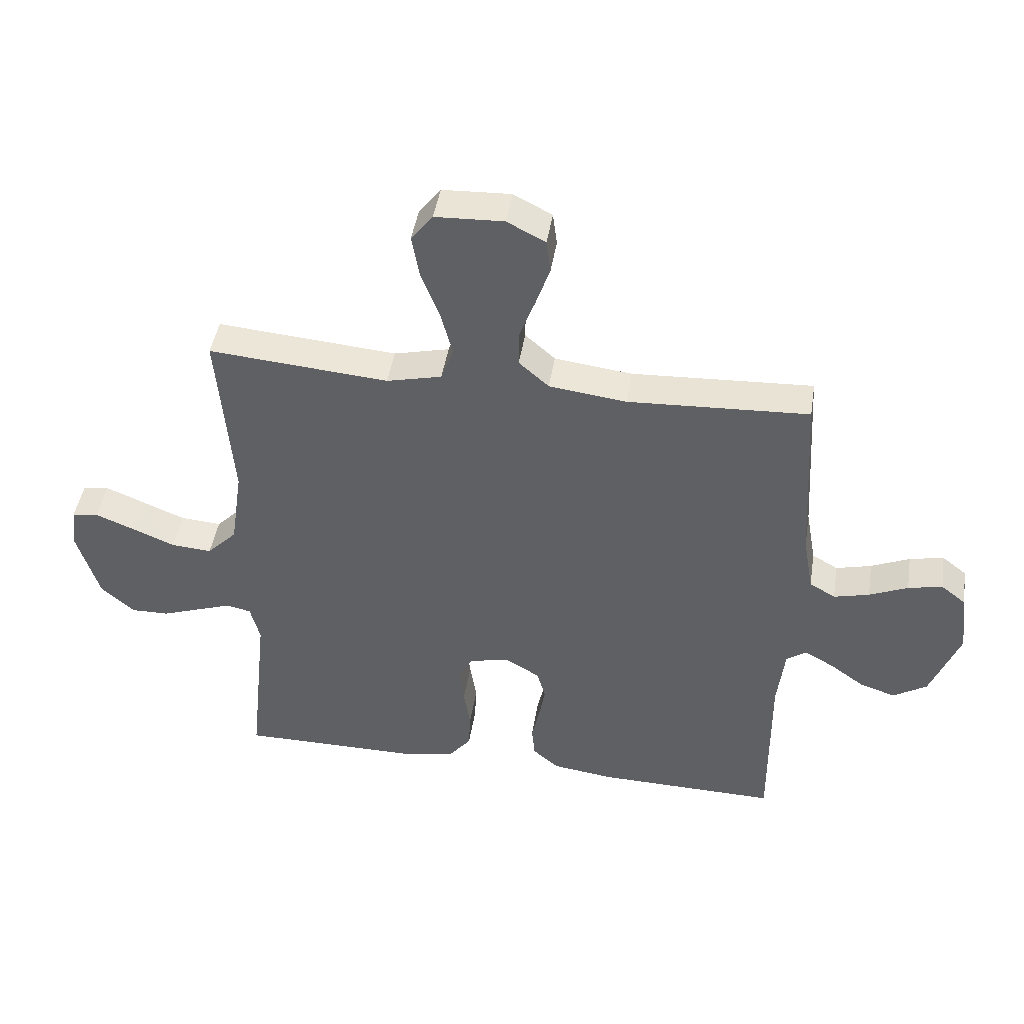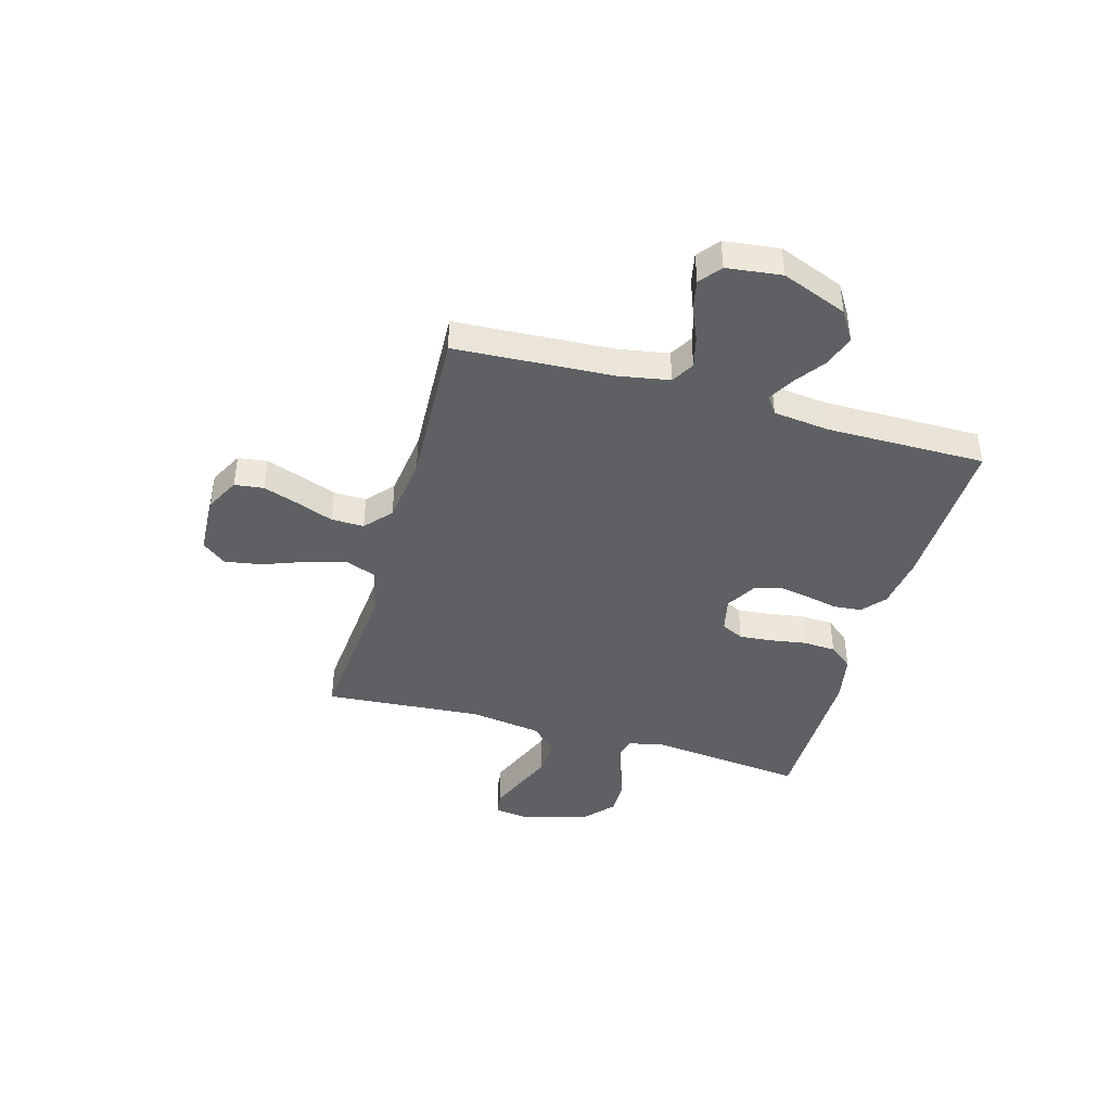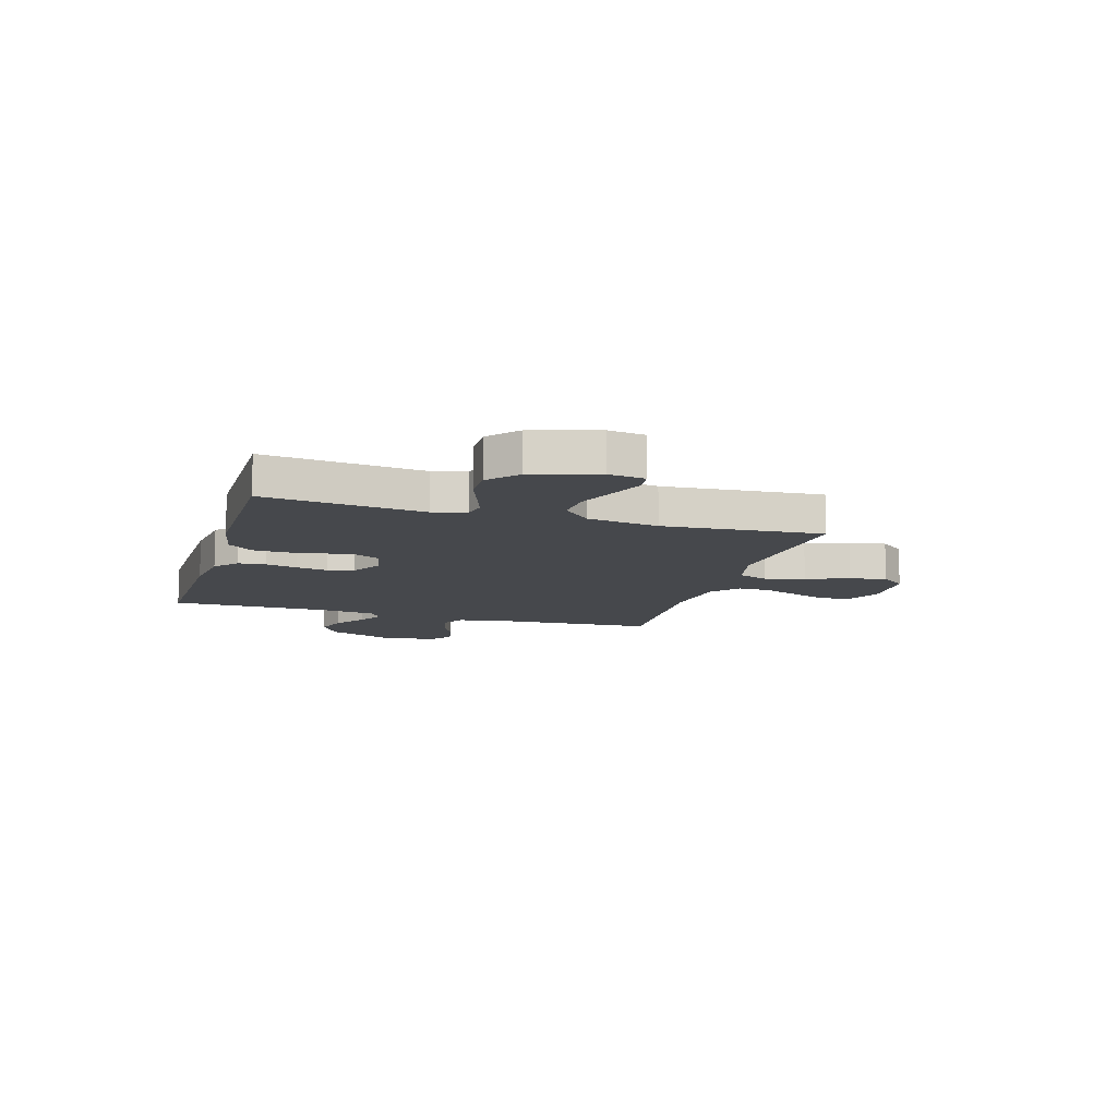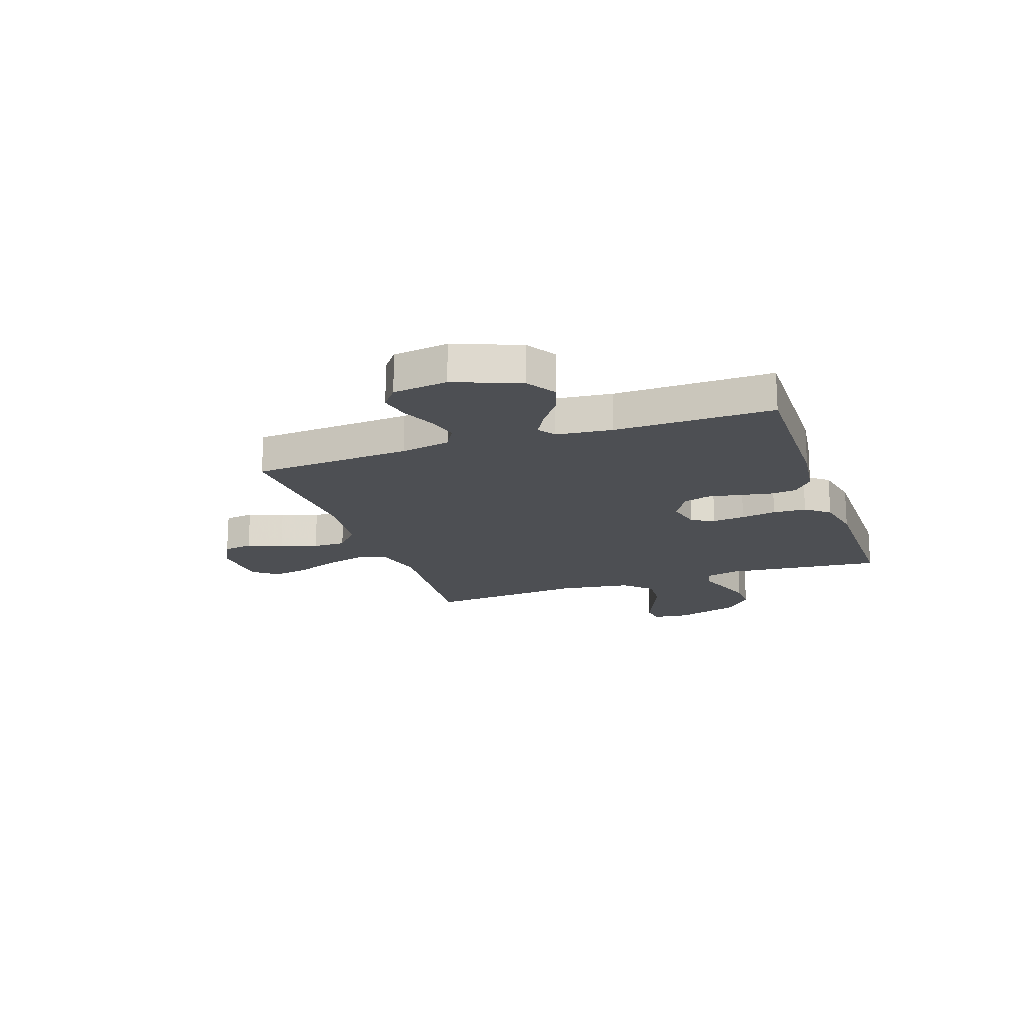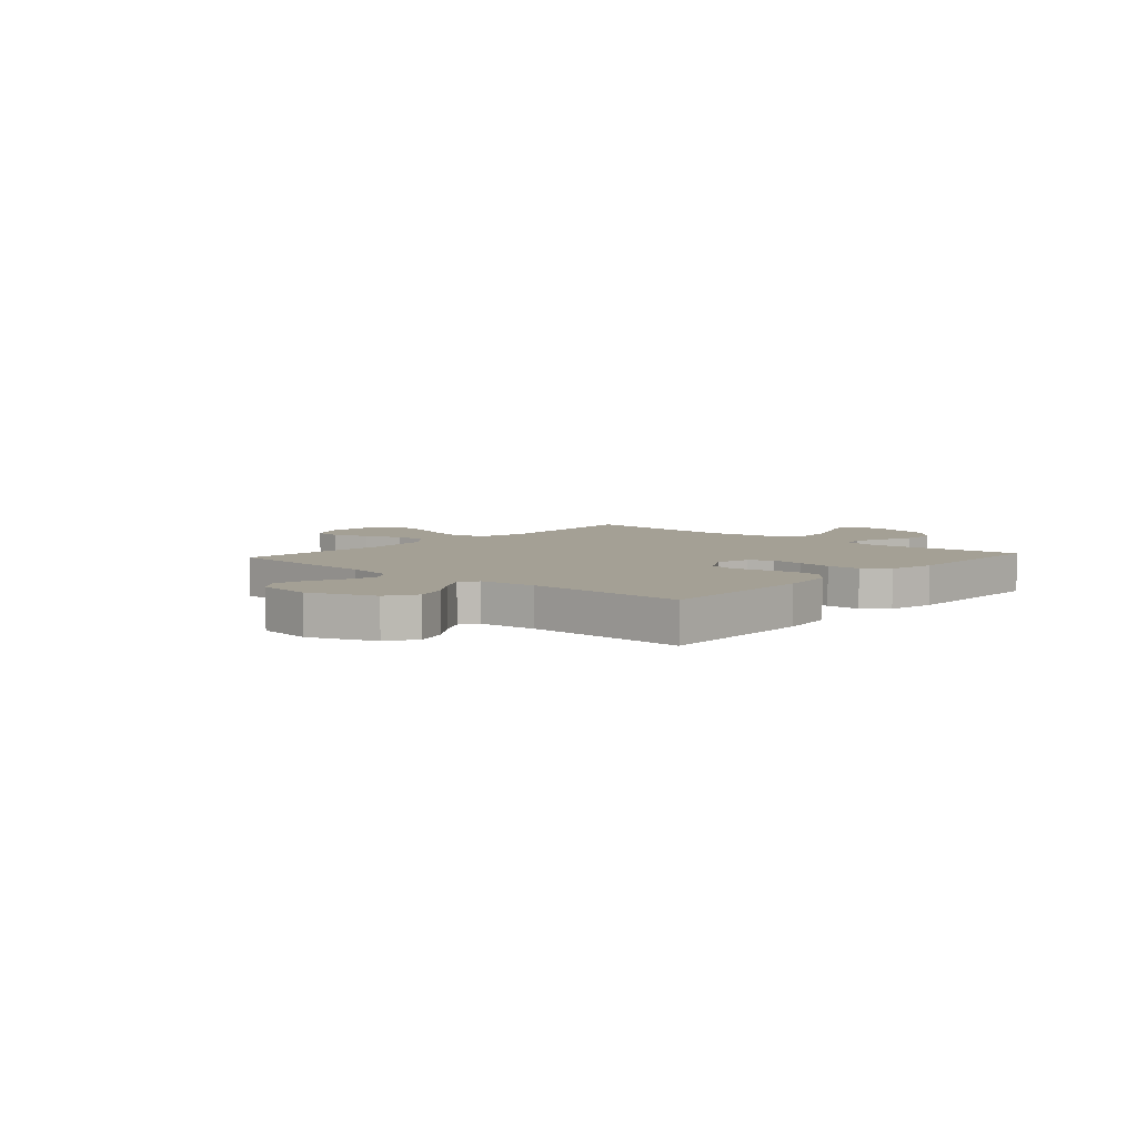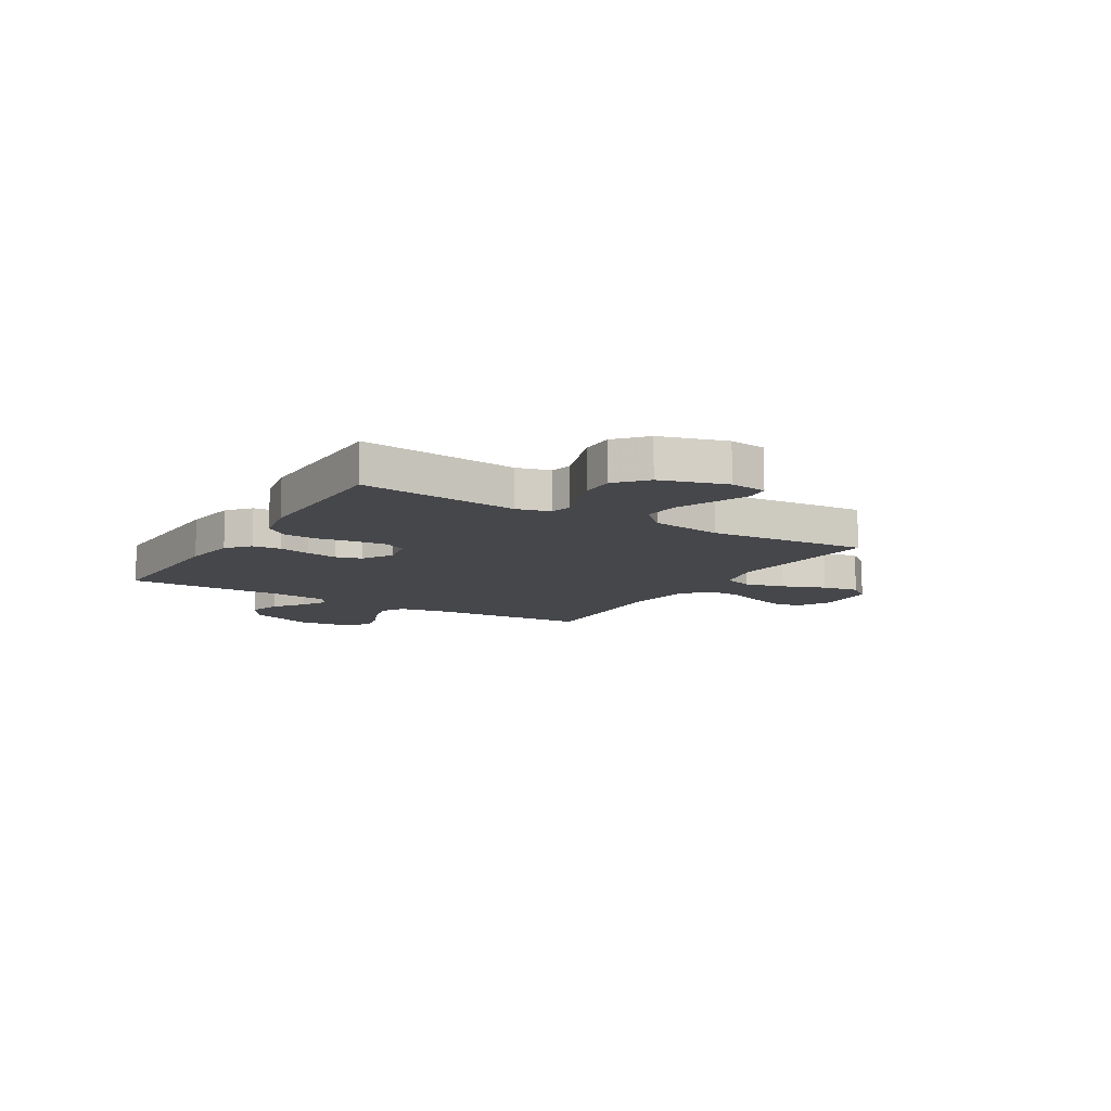
<metadata>
{"format":"obj","ext":"obj","renderer":"f3d","projection":"perspective","resolution":1024,"background":"white","views":[{"elev":44.9,"azim":9.0,"up":"+Z"},{"elev":-42.3,"azim":74.0,"up":"+Y"},{"elev":-11.5,"azim":-106.7,"up":"+Y"},{"elev":-18.0,"azim":109.2,"up":"+Y"},{"elev":5.8,"azim":131.7,"up":"+Y"},{"elev":-10.8,"azim":-121.2,"up":"+Y"}]}
</metadata>
<code>
v -0.5 0.07 -0.5
v -0.468 0.07 -0.2
v -0.484 0.07 -0.137
v -0.525 0.07 -0.128
v -0.582 0.07 -0.148
v -0.647 0.07 -0.171
v -0.711 0.07 -0.172
v -0.766 0.07 -0.123
v -0.803 0.07 0
v -0.794 0.07 0.069
v -0.75 0.07 0.075
v -0.686 0.07 0.049
v -0.614 0.07 0.019
v -0.546 0.07 0.014
v -0.496 0.07 0.065
v -0.476 0.07 0.2
v -0.5 0.07 0.5
v -0.2 0.07 0.475
v -0.108 0.07 0.497
v -0.087 0.07 0.554
v -0.107 0.07 0.629
v -0.138 0.07 0.71
v -0.15 0.07 0.78
v -0.114 0.07 0.826
v 0 0.07 0.831
v 0.064 0.07 0.798
v 0.071 0.07 0.743
v 0.048 0.07 0.676
v 0.022 0.07 0.607
v 0.021 0.07 0.545
v 0.071 0.07 0.501
v 0.2 0.07 0.485
v 0.5 0.07 0.5
v 0.518 0.07 0.2
v 0.535 0.07 0.106
v 0.578 0.07 0.081
v 0.637 0.07 0.096
v 0.701 0.07 0.124
v 0.758 0.07 0.136
v 0.799 0.07 0.104
v 0.812 0.07 0
v 0.764 0.07 -0.124
v 0.708 0.07 -0.159
v 0.648 0.07 -0.139
v 0.591 0.07 -0.098
v 0.543 0.07 -0.071
v 0.51 0.07 -0.094
v 0.498 0.07 -0.2
v 0.5 0.07 -0.5
v 0.2 0.07 -0.494
v 0.097 0.07 -0.48
v 0.054 0.07 -0.443
v 0.049 0.07 -0.39
v 0.062 0.07 -0.33
v 0.072 0.07 -0.271
v 0.058 0.07 -0.221
v 0 0.07 -0.187
v -0.067 0.07 -0.202
v -0.088 0.07 -0.245
v -0.082 0.07 -0.307
v -0.071 0.07 -0.374
v -0.074 0.07 -0.437
v -0.11 0.07 -0.482
v -0.2 0.07 -0.5
v -0.5 0 -0.5
v -0.468 0 -0.2
v -0.484 0 -0.137
v -0.525 0 -0.128
v -0.582 0 -0.148
v -0.647 0 -0.171
v -0.711 0 -0.172
v -0.766 0 -0.123
v -0.803 0 0
v -0.794 0 0.069
v -0.75 0 0.075
v -0.686 0 0.049
v -0.614 0 0.019
v -0.546 0 0.014
v -0.496 0 0.065
v -0.476 0 0.2
v -0.5 0 0.5
v -0.2 0 0.475
v -0.108 0 0.497
v -0.087 0 0.554
v -0.107 0 0.629
v -0.138 0 0.71
v -0.15 0 0.78
v -0.114 0 0.826
v 0 0 0.831
v 0.064 0 0.798
v 0.071 0 0.743
v 0.048 0 0.676
v 0.022 0 0.607
v 0.021 0 0.545
v 0.071 0 0.501
v 0.2 0 0.485
v 0.5 0 0.5
v 0.518 0 0.2
v 0.535 0 0.106
v 0.578 0 0.081
v 0.637 0 0.096
v 0.701 0 0.124
v 0.758 0 0.136
v 0.799 0 0.104
v 0.812 0 0
v 0.764 0 -0.124
v 0.708 0 -0.159
v 0.648 0 -0.139
v 0.591 0 -0.098
v 0.543 0 -0.071
v 0.51 0 -0.094
v 0.498 0 -0.2
v 0.5 0 -0.5
v 0.2 0 -0.494
v 0.097 0 -0.48
v 0.054 0 -0.443
v 0.049 0 -0.39
v 0.062 0 -0.33
v 0.072 0 -0.271
v 0.058 0 -0.221
v 0 0 -0.187
v -0.067 0 -0.202
v -0.088 0 -0.245
v -0.082 0 -0.307
v -0.071 0 -0.374
v -0.074 0 -0.437
v -0.11 0 -0.482
v -0.2 0 -0.5
f 63 64 1 2
f 60 61 62 63
f 59 60 63 2
f 58 59 2 3
f 57 58 3 4
f 51 52 53 54
f 51 54 55
f 48 49 50 51
f 47 48 51 55
f 46 47 55 56
f 42 43 44 45
f 42 45 46
f 41 42 46
f 40 41 46
f 37 38 39 40
f 36 37 40 46
f 35 36 46 56
f 32 33 34
f 31 32 34 35
f 26 27 28 29
f 24 25 26 29
f 24 29 30
f 21 22 23 24
f 20 21 24 30
f 19 20 30 31
f 16 17 18
f 15 16 18 19
f 10 11 12 13
f 8 9 10 13
f 8 13 14
f 5 6 7 8
f 4 5 8 14
f 57 4 14 15
f 35 56 57
f 31 35 57
f 15 19 31 57
f 66 65 128 127
f 127 126 125 124
f 66 127 124 123
f 67 66 123 122
f 68 67 122 121
f 118 117 116 115
f 119 118 115
f 115 114 113 112
f 119 115 112 111
f 120 119 111 110
f 109 108 107 106
f 110 109 106
f 110 106 105
f 110 105 104
f 104 103 102 101
f 110 104 101 100
f 120 110 100 99
f 98 97 96
f 99 98 96 95
f 93 92 91 90
f 93 90 89 88
f 94 93 88
f 88 87 86 85
f 94 88 85 84
f 95 94 84 83
f 82 81 80
f 83 82 80 79
f 77 76 75 74
f 77 74 73 72
f 78 77 72
f 72 71 70 69
f 78 72 69 68
f 79 78 68 121
f 121 120 99
f 121 99 95
f 121 95 83 79
f 1 65 66 2
f 2 66 67 3
f 3 67 68 4
f 4 68 69 5
f 5 69 70 6
f 6 70 71 7
f 7 71 72 8
f 8 72 73 9
f 9 73 74 10
f 10 74 75 11
f 11 75 76 12
f 12 76 77 13
f 13 77 78 14
f 14 78 79 15
f 15 79 80 16
f 16 80 81 17
f 17 81 82 18
f 18 82 83 19
f 19 83 84 20
f 20 84 85 21
f 21 85 86 22
f 22 86 87 23
f 23 87 88 24
f 24 88 89 25
f 25 89 90 26
f 26 90 91 27
f 27 91 92 28
f 28 92 93 29
f 29 93 94 30
f 30 94 95 31
f 31 95 96 32
f 32 96 97 33
f 33 97 98 34
f 34 98 99 35
f 35 99 100 36
f 36 100 101 37
f 37 101 102 38
f 38 102 103 39
f 39 103 104 40
f 40 104 105 41
f 41 105 106 42
f 42 106 107 43
f 43 107 108 44
f 44 108 109 45
f 45 109 110 46
f 46 110 111 47
f 47 111 112 48
f 48 112 113 49
f 49 113 114 50
f 50 114 115 51
f 51 115 116 52
f 52 116 117 53
f 53 117 118 54
f 54 118 119 55
f 55 119 120 56
f 56 120 121 57
f 57 121 122 58
f 58 122 123 59
f 59 123 124 60
f 60 124 125 61
f 61 125 126 62
f 62 126 127 63
f 63 127 128 64
f 64 128 65 1

</code>
